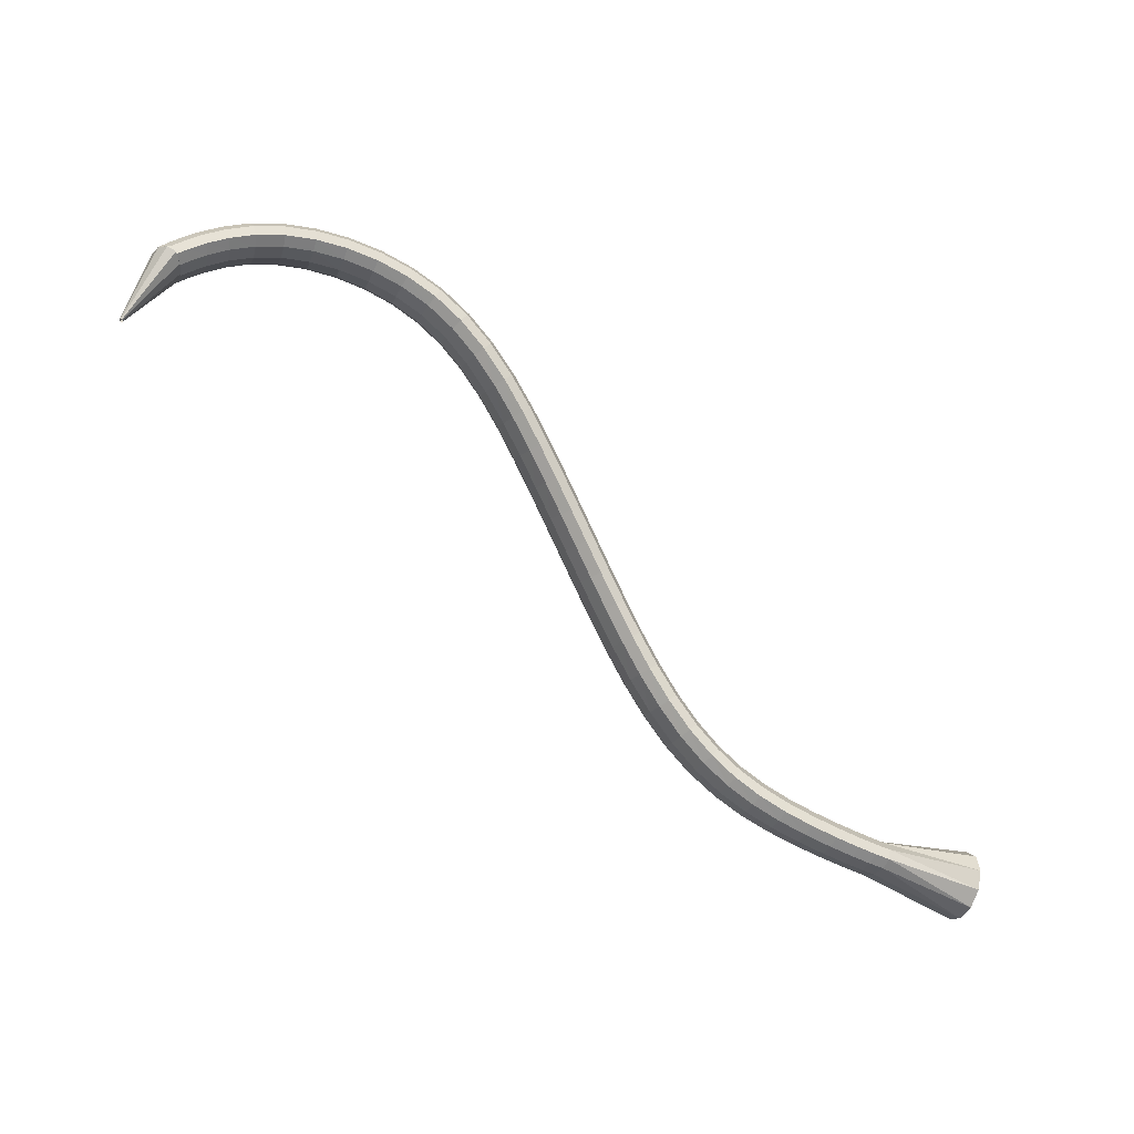
<metadata>
{"format":"obj","ext":"obj","renderer":"f3d","projection":"perspective","resolution":1024,"background":"white","views":[{"elev":69.6,"azim":-174.1,"up":"+Z"}]}
</metadata>
<code>
g tube1
v 158 145.8 95.31
v 159.1 146.2 92.79
v 160.1 148.1 90.94
v 160.6 150.8 90.36
v 160.5 153.5 91.22
v 159.8 155.3 93.26
v 158.6 155.6 95.82
v 157.5 154.4 98.1
v 156.7 152 99.37
v 156.5 149.2 99.22
v 157 146.9 97.71
v 158 145.8 95.31
v 171.8 147 101.2
v 172.9 147 98.67
v 173.7 147.9 96.9
v 174.1 149.2 96.43
v 173.8 150.6 97.4
v 173 151.6 99.51
v 171.9 152 102.1
v 170.9 151.5 104.3
v 170.3 150.4 105.5
v 170.2 149 105.2
v 170.8 147.7 103.6
v 171.8 147 101.2
v 172.9 146.7 101.5
v 173.7 146.8 98.88
v 174.4 147.7 97.06
v 174.8 149 96.61
v 174.8 150.4 97.68
v 174.4 151.3 99.92
v 173.7 151.6 102.6
v 172.9 151.2 104.9
v 172.3 150 106.1
v 172.1 148.6 105.8
v 172.3 147.4 104.1
v 172.9 146.7 101.5
v 175.3 146.2 102.2
v 176.1 146.3 99.56
v 176.8 147.1 97.74
v 177.2 148.5 97.3
v 177.2 149.8 98.38
v 176.8 150.8 100.6
v 176.2 151.1 103.3
v 175.4 150.6 105.7
v 174.8 149.5 106.8
v 174.5 148.1 106.5
v 174.7 146.9 104.8
v 175.3 146.2 102.2
v 178.4 145.4 103
v 179.1 145.5 100.4
v 179.9 146.4 98.59
v 180.3 147.7 98.16
v 180.4 149 99.26
v 180.1 150 101.5
v 179.4 150.2 104.3
v 178.6 149.7 106.6
v 178 148.6 107.7
v 177.7 147.2 107.4
v 177.9 146 105.6
v 178.4 145.4 103
v 181.9 144.4 103.9
v 182.6 144.5 101.3
v 183.3 145.4 99.5
v 183.8 146.7 99.09
v 184 148 100.2
v 183.7 148.9 102.5
v 183.1 149.2 105.2
v 182.3 148.7 107.5
v 181.6 147.5 108.7
v 181.3 146.2 108.3
v 181.4 145 106.6
v 181.9 144.4 103.9
v 185.4 143.1 104.8
v 186.1 143.3 102.2
v 186.9 144.1 100.4
v 187.5 145.4 100
v 187.7 146.7 101.2
v 187.5 147.6 103.5
v 186.9 147.8 106.2
v 186.1 147.3 108.5
v 185.4 146.2 109.7
v 185 144.9 109.3
v 185 143.7 107.5
v 185.4 143.1 104.8
v 189 141.6 105.7
v 189.7 141.8 103
v 190.5 142.6 101.3
v 191.2 143.9 100.9
v 191.5 145.1 102.1
v 191.4 146 104.4
v 190.8 146.2 107.2
v 190 145.6 109.5
v 189.2 144.6 110.6
v 188.6 143.3 110.1
v 188.6 142.2 108.3
v 189 141.6 105.7
v 192.4 139.8 106.5
v 193.1 140 103.9
v 194.1 140.8 102.1
v 194.9 141.9 101.8
v 195.3 143.1 103.1
v 195.2 143.9 105.4
v 194.6 144.1 108.2
v 193.7 143.5 110.4
v 192.8 142.5 111.5
v 192.1 141.3 111
v 192 140.3 109.1
v 192.4 139.8 106.5
v 195.7 137.4 107.4
v 196.6 137.6 104.8
v 197.6 138.3 103.1
v 198.6 139.4 102.8
v 199.1 140.5 104.1
v 199 141.2 106.5
v 198.3 141.4 109.2
v 197.3 140.9 111.4
v 196.3 140 112.4
v 195.5 138.9 111.9
v 195.3 137.9 110
v 195.7 137.4 107.4
v 199 134.5 108.3
v 199.9 134.6 105.8
v 201.1 135.3 104.1
v 202.1 136.3 103.9
v 202.7 137.3 105.2
v 202.6 138 107.6
v 201.9 138.2 110.3
v 200.8 137.8 112.5
v 199.7 136.9 113.5
v 198.8 135.9 112.9
v 198.6 135 111
v 199 134.5 108.3
v 202.2 131.1 109.4
v 203.2 131.1 106.9
v 204.4 131.7 105.3
v 205.6 132.6 105.1
v 206.2 133.5 106.4
v 206.1 134.2 108.8
v 205.4 134.4 111.5
v 204.2 134.1 113.7
v 202.9 133.3 114.6
v 202 132.4 114
v 201.7 131.5 112.1
v 202.2 131.1 109.4
v 205.2 127.2 110.6
v 206.3 127.2 108.1
v 207.6 127.7 106.5
v 208.8 128.5 106.4
v 209.4 129.4 107.7
v 209.3 130.1 110.1
v 208.5 130.4 112.8
v 207.3 130.1 114.9
v 206 129.4 115.8
v 205 128.5 115.2
v 204.7 127.7 113.3
v 205.2 127.2 110.6
v 208.1 123.1 111.9
v 209.2 123.1 109.4
v 210.5 123.5 107.8
v 211.8 124.3 107.7
v 212.4 125.2 109
v 212.3 125.9 111.4
v 211.5 126.2 114.1
v 210.2 126 116.2
v 208.8 125.4 117.1
v 207.9 124.5 116.5
v 207.6 123.7 114.5
v 208.1 123.1 111.9
v 210.8 119.1 113.3
v 211.9 119 110.8
v 213.3 119.4 109.2
v 214.6 120.1 109.1
v 215.2 121 110.4
v 215.1 121.8 112.8
v 214.2 122.1 115.5
v 212.9 122 117.6
v 211.5 121.4 118.4
v 210.5 120.5 117.8
v 210.2 119.7 115.9
v 210.8 119.1 113.3
v 213.4 115.1 114.7
v 214.5 114.9 112.3
v 216 115.3 110.7
v 217.2 116 110.6
v 217.8 116.9 111.9
v 217.7 117.7 114.3
v 216.8 118.1 116.9
v 215.4 118 119
v 214 117.5 119.9
v 213.1 116.6 119.2
v 212.8 115.7 117.3
v 213.4 115.1 114.7
v 215.9 111.1 116.2
v 217.1 110.9 113.8
v 218.5 111.3 112.3
v 219.8 112 112.2
v 220.4 112.9 113.5
v 220.2 113.8 115.8
v 219.3 114.2 118.4
v 217.9 114.2 120.5
v 216.5 113.6 121.4
v 215.5 112.7 120.7
v 215.3 111.8 118.8
v 215.9 111.1 116.2
v 218.4 107.2 117.8
v 219.6 107 115.4
v 221.1 107.3 113.9
v 222.3 108.1 113.8
v 222.9 109 115.1
v 222.7 109.9 117.4
v 221.8 110.4 120
v 220.4 110.3 122.1
v 219 109.8 122.9
v 218 108.9 122.3
v 217.8 107.9 120.4
v 218.4 107.2 117.8
v 221 103.3 119.5
v 222.2 103.1 117.1
v 223.6 103.4 115.6
v 224.9 104.2 115.5
v 225.5 105.1 116.8
v 225.3 106 119.1
v 224.3 106.5 121.7
v 222.9 106.5 123.7
v 221.5 105.9 124.6
v 220.6 105 124
v 220.3 104 122.1
v 221 103.3 119.5
v 223.6 99.35 121.3
v 224.8 99.12 118.8
v 226.3 99.44 117.3
v 227.5 100.2 117.2
v 228.1 101.2 118.5
v 227.9 102.1 120.8
v 226.9 102.6 123.4
v 225.5 102.5 125.5
v 224.1 102 126.3
v 223.2 101 125.7
v 223 100.1 123.8
v 223.6 99.35 121.3
v 226.4 95.34 123.1
v 227.7 95.14 120.6
v 229.1 95.5 119.1
v 230.3 96.32 119
v 230.9 97.32 120.2
v 230.6 98.21 122.6
v 229.7 98.68 125.2
v 228.3 98.6 127.2
v 226.9 97.99 128.1
v 226 97.04 127.5
v 225.8 96.05 125.6
v 226.4 95.34 123.1
v 229.5 91.42 124.9
v 230.7 91.28 122.4
v 232 91.71 120.8
v 233.2 92.59 120.7
v 233.7 93.63 121.9
v 233.5 94.5 124.3
v 232.6 94.93 126.9
v 231.2 94.78 129
v 229.9 94.1 129.9
v 229 93.1 129.3
v 228.9 92.1 127.4
v 229.5 91.42 124.9
v 232.8 87.75 126.5
v 233.9 87.69 124.1
v 235.2 88.22 122.5
v 236.3 89.19 122.3
v 236.8 90.27 123.5
v 236.5 91.14 125.8
v 235.6 91.51 128.5
v 234.4 91.26 130.6
v 233.1 90.48 131.6
v 232.3 89.41 131
v 232.2 88.39 129.1
v 232.8 87.75 126.5
v 236.4 84.48 128.1
v 237.4 84.5 125.6
v 238.6 85.15 123.9
v 239.6 86.22 123.7
v 240 87.37 124.9
v 239.7 88.24 127.2
v 238.9 88.54 129.9
v 237.8 88.2 132.1
v 236.7 87.3 133.1
v 235.9 86.15 132.6
v 235.9 85.09 130.7
v 236.4 84.48 128.1
v 240.4 81.74 129.6
v 241.3 81.82 127
v 242.3 82.56 125.3
v 243.1 83.73 125
v 243.5 84.96 126.2
v 243.2 85.85 128.5
v 242.4 86.12 131.2
v 241.4 85.69 133.4
v 240.5 84.69 134.5
v 239.9 83.45 134
v 239.8 82.34 132.2
v 240.4 81.74 129.6
v 244.7 79.59 131
v 245.5 79.69 128.4
v 246.4 80.5 126.6
v 247 81.75 126.2
v 247.2 83.05 127.4
v 246.9 83.98 129.7
v 246.2 84.25 132.4
v 245.3 83.78 134.7
v 244.5 82.7 135.8
v 244.1 81.38 135.4
v 244.1 80.21 133.6
v 244.7 79.59 131
v 249.2 78.06 132.3
v 250 78.17 129.7
v 250.8 79 127.9
v 251.2 80.3 127.5
v 251.3 81.66 128.6
v 250.9 82.64 130.8
v 250.1 82.93 133.5
v 249.3 82.44 135.8
v 248.7 81.32 137
v 248.4 79.94 136.7
v 248.6 78.72 134.9
v 249.2 78.06 132.3
v 253.9 77.16 133.7
v 254.7 77.26 131.1
v 255.3 78.11 129.3
v 255.6 79.44 128.8
v 255.5 80.83 129.8
v 255 81.84 132
v 254.2 82.15 134.7
v 253.5 81.66 137
v 253 80.53 138.3
v 252.9 79.11 138
v 253.2 77.85 136.3
v 253.9 77.16 133.7
v 258.5 76.91 135.1
v 259.3 77 132.5
v 259.9 77.85 130.6
v 260 79.19 130.1
v 259.7 80.59 131
v 259 81.62 133.2
v 258.2 81.94 135.9
v 257.6 81.45 138.2
v 257.2 80.31 139.5
v 257.3 78.88 139.3
v 257.8 77.62 137.6
v 258.5 76.91 135.1
v 263.1 77.33 136.4
v 263.8 77.41 133.8
v 264.3 78.24 131.9
v 264.2 79.57 131.3
v 263.7 80.96 132.2
v 262.9 81.97 134.3
v 262.1 82.3 137
v 261.5 81.82 139.4
v 261.3 80.7 140.7
v 261.6 79.28 140.5
v 262.2 78.03 138.9
v 263.1 77.33 136.4
v 267.3 78.39 137.7
v 268 78.47 135
v 268.3 79.27 133.1
v 268.1 80.54 132.4
v 267.4 81.89 133.3
v 266.5 82.87 135.4
v 265.6 83.19 138
v 265.1 82.73 140.4
v 265.1 81.65 141.8
v 265.6 80.28 141.7
v 266.4 79.07 140.1
v 267.3 78.39 137.7
v 271 79.93 138.7
v 271.7 80 136.1
v 271.9 80.77 134.1
v 271.5 81.98 133.4
v 270.7 83.25 134.2
v 269.7 84.19 136.3
v 268.8 84.49 138.9
v 268.3 84.06 141.3
v 268.4 83.03 142.7
v 269.1 81.73 142.7
v 270 80.58 141.2
v 271 79.93 138.7
v 274.1 81.66 139.5
v 274.8 81.73 136.9
v 274.9 82.45 134.9
v 274.4 83.6 134.2
v 273.4 84.81 134.9
v 272.3 85.69 137
v 271.4 85.98 139.6
v 271 85.57 142.1
v 271.2 84.6 143.5
v 272 83.37 143.5
v 273.1 82.27 142
v 274.1 81.66 139.5
v 276.3 83.2 140.1
v 277 83.26 137.5
v 277.1 83.96 135.5
v 276.5 85.06 134.7
v 275.4 86.22 135.5
v 274.3 87.07 137.5
v 273.4 87.34 140.2
v 273 86.95 142.6
v 273.3 86.01 144.1
v 274.1 84.84 144
v 275.3 83.79 142.6
v 276.3 83.2 140.1
v 277.7 84.24 140.5
v 278.4 84.3 137.8
v 278.4 84.97 135.8
v 277.8 86.05 135.1
v 276.7 87.18 135.8
v 275.5 88.01 137.9
v 274.6 88.28 140.5
v 274.2 87.89 143
v 274.6 86.98 144.4
v 275.4 85.83 144.4
v 276.6 84.81 142.9
v 277.7 84.24 140.5
v 278.9 85.46 140.7
v 279.5 85.67 138.1
v 279.3 86.17 136
v 278.3 86.79 135.2
v 276.8 87.35 135.9
v 275.3 87.66 137.9
v 274.3 87.63 140.5
v 274.1 87.27 143
v 274.7 86.68 144.5
v 276 86.06 144.5
v 277.6 85.61 143.1
v 278.9 85.46 140.7
v 281.2 96.25 141.8
v 281.3 96.27 141.6
v 281.3 96.32 141.4
v 281.2 96.38 141.3
v 281 96.43 141.3
v 280.9 96.46 141.5
v 280.8 96.45 141.8
v 280.7 96.42 142
v 280.8 96.36 142.2
v 280.9 96.3 142.2
v 281.1 96.26 142.1
v 281.2 96.25 141.8
f 1 2 14
f 14 13 1
f 2 3 15
f 15 14 2
f 3 4 16
f 16 15 3
f 4 5 17
f 17 16 4
f 5 6 18
f 18 17 5
f 6 7 19
f 19 18 6
f 7 8 20
f 20 19 7
f 8 9 21
f 21 20 8
f 9 10 22
f 22 21 9
f 10 11 23
f 23 22 10
f 11 12 24
f 24 23 11
f 13 14 26
f 26 25 13
f 14 15 27
f 27 26 14
f 15 16 28
f 28 27 15
f 16 17 29
f 29 28 16
f 17 18 30
f 30 29 17
f 18 19 31
f 31 30 18
f 19 20 32
f 32 31 19
f 20 21 33
f 33 32 20
f 21 22 34
f 34 33 21
f 22 23 35
f 35 34 22
f 23 24 36
f 36 35 23
f 25 26 38
f 38 37 25
f 26 27 39
f 39 38 26
f 27 28 40
f 40 39 27
f 28 29 41
f 41 40 28
f 29 30 42
f 42 41 29
f 30 31 43
f 43 42 30
f 31 32 44
f 44 43 31
f 32 33 45
f 45 44 32
f 33 34 46
f 46 45 33
f 34 35 47
f 47 46 34
f 35 36 48
f 48 47 35
f 37 38 50
f 50 49 37
f 38 39 51
f 51 50 38
f 39 40 52
f 52 51 39
f 40 41 53
f 53 52 40
f 41 42 54
f 54 53 41
f 42 43 55
f 55 54 42
f 43 44 56
f 56 55 43
f 44 45 57
f 57 56 44
f 45 46 58
f 58 57 45
f 46 47 59
f 59 58 46
f 47 48 60
f 60 59 47
f 49 50 62
f 62 61 49
f 50 51 63
f 63 62 50
f 51 52 64
f 64 63 51
f 52 53 65
f 65 64 52
f 53 54 66
f 66 65 53
f 54 55 67
f 67 66 54
f 55 56 68
f 68 67 55
f 56 57 69
f 69 68 56
f 57 58 70
f 70 69 57
f 58 59 71
f 71 70 58
f 59 60 72
f 72 71 59
f 61 62 74
f 74 73 61
f 62 63 75
f 75 74 62
f 63 64 76
f 76 75 63
f 64 65 77
f 77 76 64
f 65 66 78
f 78 77 65
f 66 67 79
f 79 78 66
f 67 68 80
f 80 79 67
f 68 69 81
f 81 80 68
f 69 70 82
f 82 81 69
f 70 71 83
f 83 82 70
f 71 72 84
f 84 83 71
f 73 74 86
f 86 85 73
f 74 75 87
f 87 86 74
f 75 76 88
f 88 87 75
f 76 77 89
f 89 88 76
f 77 78 90
f 90 89 77
f 78 79 91
f 91 90 78
f 79 80 92
f 92 91 79
f 80 81 93
f 93 92 80
f 81 82 94
f 94 93 81
f 82 83 95
f 95 94 82
f 83 84 96
f 96 95 83
f 85 86 98
f 98 97 85
f 86 87 99
f 99 98 86
f 87 88 100
f 100 99 87
f 88 89 101
f 101 100 88
f 89 90 102
f 102 101 89
f 90 91 103
f 103 102 90
f 91 92 104
f 104 103 91
f 92 93 105
f 105 104 92
f 93 94 106
f 106 105 93
f 94 95 107
f 107 106 94
f 95 96 108
f 108 107 95
f 97 98 110
f 110 109 97
f 98 99 111
f 111 110 98
f 99 100 112
f 112 111 99
f 100 101 113
f 113 112 100
f 101 102 114
f 114 113 101
f 102 103 115
f 115 114 102
f 103 104 116
f 116 115 103
f 104 105 117
f 117 116 104
f 105 106 118
f 118 117 105
f 106 107 119
f 119 118 106
f 107 108 120
f 120 119 107
f 109 110 122
f 122 121 109
f 110 111 123
f 123 122 110
f 111 112 124
f 124 123 111
f 112 113 125
f 125 124 112
f 113 114 126
f 126 125 113
f 114 115 127
f 127 126 114
f 115 116 128
f 128 127 115
f 116 117 129
f 129 128 116
f 117 118 130
f 130 129 117
f 118 119 131
f 131 130 118
f 119 120 132
f 132 131 119
f 121 122 134
f 134 133 121
f 122 123 135
f 135 134 122
f 123 124 136
f 136 135 123
f 124 125 137
f 137 136 124
f 125 126 138
f 138 137 125
f 126 127 139
f 139 138 126
f 127 128 140
f 140 139 127
f 128 129 141
f 141 140 128
f 129 130 142
f 142 141 129
f 130 131 143
f 143 142 130
f 131 132 144
f 144 143 131
f 133 134 146
f 146 145 133
f 134 135 147
f 147 146 134
f 135 136 148
f 148 147 135
f 136 137 149
f 149 148 136
f 137 138 150
f 150 149 137
f 138 139 151
f 151 150 138
f 139 140 152
f 152 151 139
f 140 141 153
f 153 152 140
f 141 142 154
f 154 153 141
f 142 143 155
f 155 154 142
f 143 144 156
f 156 155 143
f 145 146 158
f 158 157 145
f 146 147 159
f 159 158 146
f 147 148 160
f 160 159 147
f 148 149 161
f 161 160 148
f 149 150 162
f 162 161 149
f 150 151 163
f 163 162 150
f 151 152 164
f 164 163 151
f 152 153 165
f 165 164 152
f 153 154 166
f 166 165 153
f 154 155 167
f 167 166 154
f 155 156 168
f 168 167 155
f 157 158 170
f 170 169 157
f 158 159 171
f 171 170 158
f 159 160 172
f 172 171 159
f 160 161 173
f 173 172 160
f 161 162 174
f 174 173 161
f 162 163 175
f 175 174 162
f 163 164 176
f 176 175 163
f 164 165 177
f 177 176 164
f 165 166 178
f 178 177 165
f 166 167 179
f 179 178 166
f 167 168 180
f 180 179 167
f 169 170 182
f 182 181 169
f 170 171 183
f 183 182 170
f 171 172 184
f 184 183 171
f 172 173 185
f 185 184 172
f 173 174 186
f 186 185 173
f 174 175 187
f 187 186 174
f 175 176 188
f 188 187 175
f 176 177 189
f 189 188 176
f 177 178 190
f 190 189 177
f 178 179 191
f 191 190 178
f 179 180 192
f 192 191 179
f 181 182 194
f 194 193 181
f 182 183 195
f 195 194 182
f 183 184 196
f 196 195 183
f 184 185 197
f 197 196 184
f 185 186 198
f 198 197 185
f 186 187 199
f 199 198 186
f 187 188 200
f 200 199 187
f 188 189 201
f 201 200 188
f 189 190 202
f 202 201 189
f 190 191 203
f 203 202 190
f 191 192 204
f 204 203 191
f 193 194 206
f 206 205 193
f 194 195 207
f 207 206 194
f 195 196 208
f 208 207 195
f 196 197 209
f 209 208 196
f 197 198 210
f 210 209 197
f 198 199 211
f 211 210 198
f 199 200 212
f 212 211 199
f 200 201 213
f 213 212 200
f 201 202 214
f 214 213 201
f 202 203 215
f 215 214 202
f 203 204 216
f 216 215 203
f 205 206 218
f 218 217 205
f 206 207 219
f 219 218 206
f 207 208 220
f 220 219 207
f 208 209 221
f 221 220 208
f 209 210 222
f 222 221 209
f 210 211 223
f 223 222 210
f 211 212 224
f 224 223 211
f 212 213 225
f 225 224 212
f 213 214 226
f 226 225 213
f 214 215 227
f 227 226 214
f 215 216 228
f 228 227 215
f 217 218 230
f 230 229 217
f 218 219 231
f 231 230 218
f 219 220 232
f 232 231 219
f 220 221 233
f 233 232 220
f 221 222 234
f 234 233 221
f 222 223 235
f 235 234 222
f 223 224 236
f 236 235 223
f 224 225 237
f 237 236 224
f 225 226 238
f 238 237 225
f 226 227 239
f 239 238 226
f 227 228 240
f 240 239 227
f 229 230 242
f 242 241 229
f 230 231 243
f 243 242 230
f 231 232 244
f 244 243 231
f 232 233 245
f 245 244 232
f 233 234 246
f 246 245 233
f 234 235 247
f 247 246 234
f 235 236 248
f 248 247 235
f 236 237 249
f 249 248 236
f 237 238 250
f 250 249 237
f 238 239 251
f 251 250 238
f 239 240 252
f 252 251 239
f 241 242 254
f 254 253 241
f 242 243 255
f 255 254 242
f 243 244 256
f 256 255 243
f 244 245 257
f 257 256 244
f 245 246 258
f 258 257 245
f 246 247 259
f 259 258 246
f 247 248 260
f 260 259 247
f 248 249 261
f 261 260 248
f 249 250 262
f 262 261 249
f 250 251 263
f 263 262 250
f 251 252 264
f 264 263 251
f 253 254 266
f 266 265 253
f 254 255 267
f 267 266 254
f 255 256 268
f 268 267 255
f 256 257 269
f 269 268 256
f 257 258 270
f 270 269 257
f 258 259 271
f 271 270 258
f 259 260 272
f 272 271 259
f 260 261 273
f 273 272 260
f 261 262 274
f 274 273 261
f 262 263 275
f 275 274 262
f 263 264 276
f 276 275 263
f 265 266 278
f 278 277 265
f 266 267 279
f 279 278 266
f 267 268 280
f 280 279 267
f 268 269 281
f 281 280 268
f 269 270 282
f 282 281 269
f 270 271 283
f 283 282 270
f 271 272 284
f 284 283 271
f 272 273 285
f 285 284 272
f 273 274 286
f 286 285 273
f 274 275 287
f 287 286 274
f 275 276 288
f 288 287 275
f 277 278 290
f 290 289 277
f 278 279 291
f 291 290 278
f 279 280 292
f 292 291 279
f 280 281 293
f 293 292 280
f 281 282 294
f 294 293 281
f 282 283 295
f 295 294 282
f 283 284 296
f 296 295 283
f 284 285 297
f 297 296 284
f 285 286 298
f 298 297 285
f 286 287 299
f 299 298 286
f 287 288 300
f 300 299 287
f 289 290 302
f 302 301 289
f 290 291 303
f 303 302 290
f 291 292 304
f 304 303 291
f 292 293 305
f 305 304 292
f 293 294 306
f 306 305 293
f 294 295 307
f 307 306 294
f 295 296 308
f 308 307 295
f 296 297 309
f 309 308 296
f 297 298 310
f 310 309 297
f 298 299 311
f 311 310 298
f 299 300 312
f 312 311 299
f 301 302 314
f 314 313 301
f 302 303 315
f 315 314 302
f 303 304 316
f 316 315 303
f 304 305 317
f 317 316 304
f 305 306 318
f 318 317 305
f 306 307 319
f 319 318 306
f 307 308 320
f 320 319 307
f 308 309 321
f 321 320 308
f 309 310 322
f 322 321 309
f 310 311 323
f 323 322 310
f 311 312 324
f 324 323 311
f 313 314 326
f 326 325 313
f 314 315 327
f 327 326 314
f 315 316 328
f 328 327 315
f 316 317 329
f 329 328 316
f 317 318 330
f 330 329 317
f 318 319 331
f 331 330 318
f 319 320 332
f 332 331 319
f 320 321 333
f 333 332 320
f 321 322 334
f 334 333 321
f 322 323 335
f 335 334 322
f 323 324 336
f 336 335 323
f 325 326 338
f 338 337 325
f 326 327 339
f 339 338 326
f 327 328 340
f 340 339 327
f 328 329 341
f 341 340 328
f 329 330 342
f 342 341 329
f 330 331 343
f 343 342 330
f 331 332 344
f 344 343 331
f 332 333 345
f 345 344 332
f 333 334 346
f 346 345 333
f 334 335 347
f 347 346 334
f 335 336 348
f 348 347 335
f 337 338 350
f 350 349 337
f 338 339 351
f 351 350 338
f 339 340 352
f 352 351 339
f 340 341 353
f 353 352 340
f 341 342 354
f 354 353 341
f 342 343 355
f 355 354 342
f 343 344 356
f 356 355 343
f 344 345 357
f 357 356 344
f 345 346 358
f 358 357 345
f 346 347 359
f 359 358 346
f 347 348 360
f 360 359 347
f 349 350 362
f 362 361 349
f 350 351 363
f 363 362 350
f 351 352 364
f 364 363 351
f 352 353 365
f 365 364 352
f 353 354 366
f 366 365 353
f 354 355 367
f 367 366 354
f 355 356 368
f 368 367 355
f 356 357 369
f 369 368 356
f 357 358 370
f 370 369 357
f 358 359 371
f 371 370 358
f 359 360 372
f 372 371 359
f 361 362 374
f 374 373 361
f 362 363 375
f 375 374 362
f 363 364 376
f 376 375 363
f 364 365 377
f 377 376 364
f 365 366 378
f 378 377 365
f 366 367 379
f 379 378 366
f 367 368 380
f 380 379 367
f 368 369 381
f 381 380 368
f 369 370 382
f 382 381 369
f 370 371 383
f 383 382 370
f 371 372 384
f 384 383 371
f 373 374 386
f 386 385 373
f 374 375 387
f 387 386 374
f 375 376 388
f 388 387 375
f 376 377 389
f 389 388 376
f 377 378 390
f 390 389 377
f 378 379 391
f 391 390 378
f 379 380 392
f 392 391 379
f 380 381 393
f 393 392 380
f 381 382 394
f 394 393 381
f 382 383 395
f 395 394 382
f 383 384 396
f 396 395 383
f 385 386 398
f 398 397 385
f 386 387 399
f 399 398 386
f 387 388 400
f 400 399 387
f 388 389 401
f 401 400 388
f 389 390 402
f 402 401 389
f 390 391 403
f 403 402 390
f 391 392 404
f 404 403 391
f 392 393 405
f 405 404 392
f 393 394 406
f 406 405 393
f 394 395 407
f 407 406 394
f 395 396 408
f 408 407 395
f 397 398 410
f 410 409 397
f 398 399 411
f 411 410 398
f 399 400 412
f 412 411 399
f 400 401 413
f 413 412 400
f 401 402 414
f 414 413 401
f 402 403 415
f 415 414 402
f 403 404 416
f 416 415 403
f 404 405 417
f 417 416 404
f 405 406 418
f 418 417 405
f 406 407 419
f 419 418 406
f 407 408 420
f 420 419 407
f 409 410 422
f 422 421 409
f 410 411 423
f 423 422 410
f 411 412 424
f 424 423 411
f 412 413 425
f 425 424 412
f 413 414 426
f 426 425 413
f 414 415 427
f 427 426 414
f 415 416 428
f 428 427 415
f 416 417 429
f 429 428 416
f 417 418 430
f 430 429 417
f 418 419 431
f 431 430 418
f 419 420 432
f 432 431 419
f 421 422 434
f 434 433 421
f 422 423 435
f 435 434 422
f 423 424 436
f 436 435 423
f 424 425 437
f 437 436 424
f 425 426 438
f 438 437 425
f 426 427 439
f 439 438 426
f 427 428 440
f 440 439 427
f 428 429 441
f 441 440 428
f 429 430 442
f 442 441 429
f 430 431 443
f 443 442 430
f 431 432 444
f 444 443 431
g

</code>
